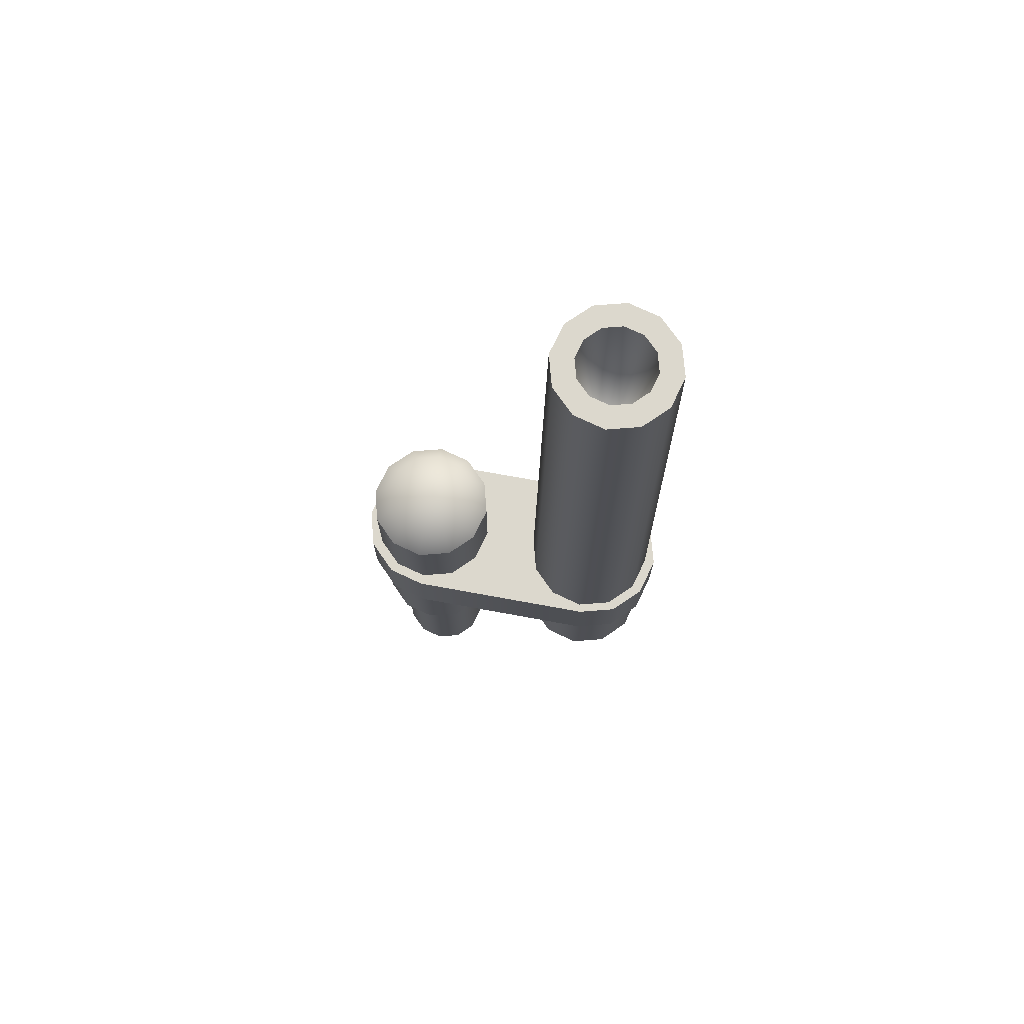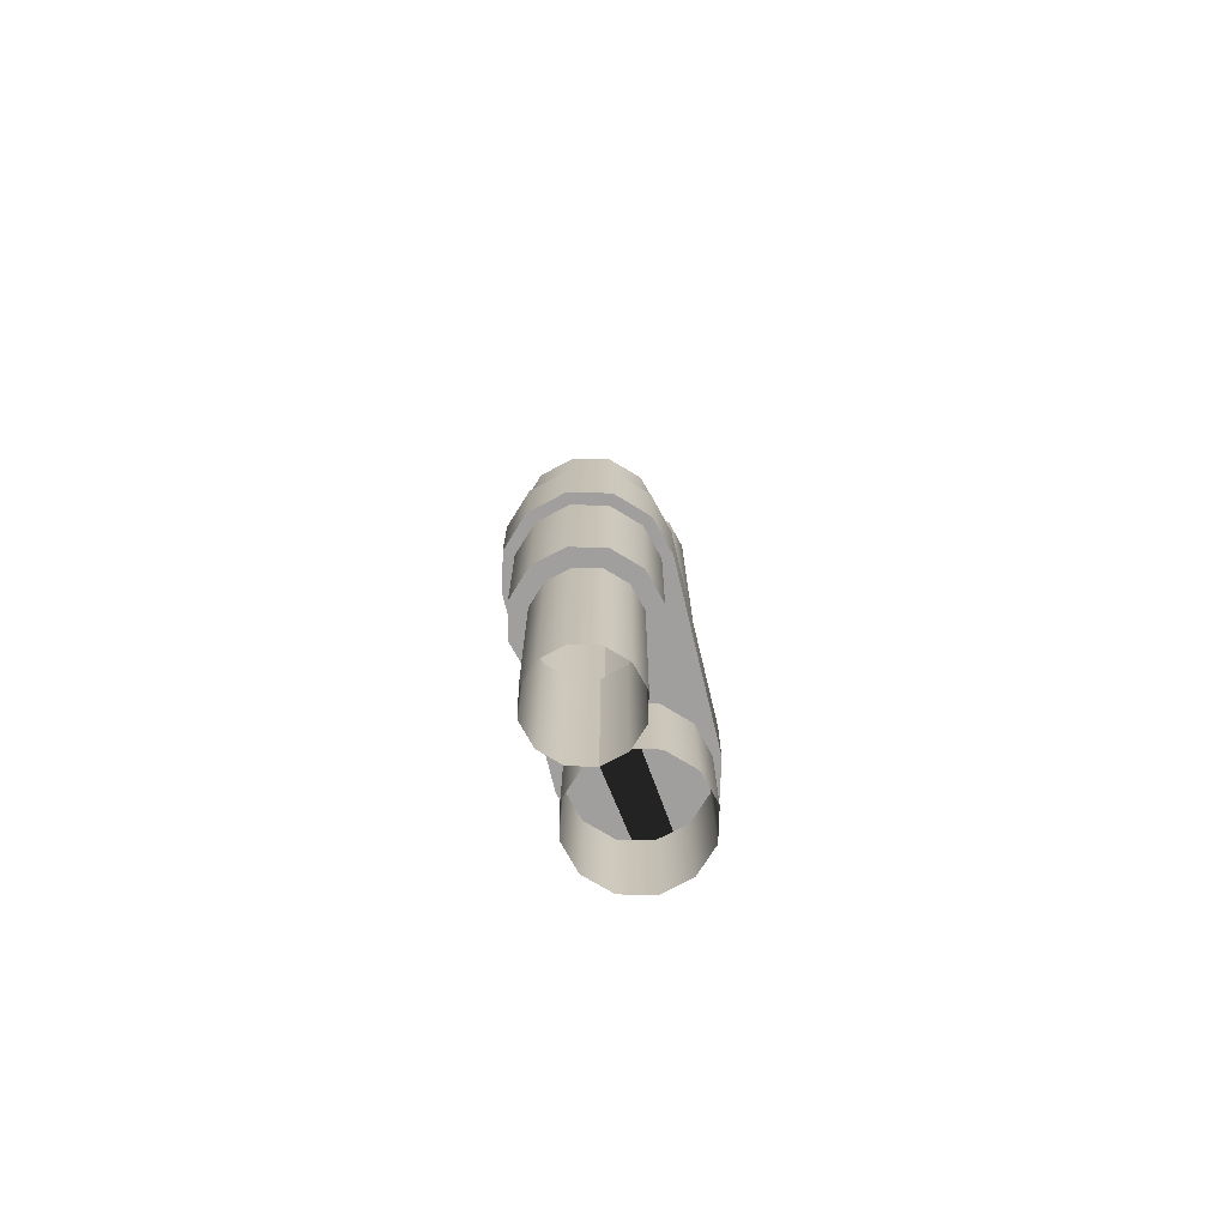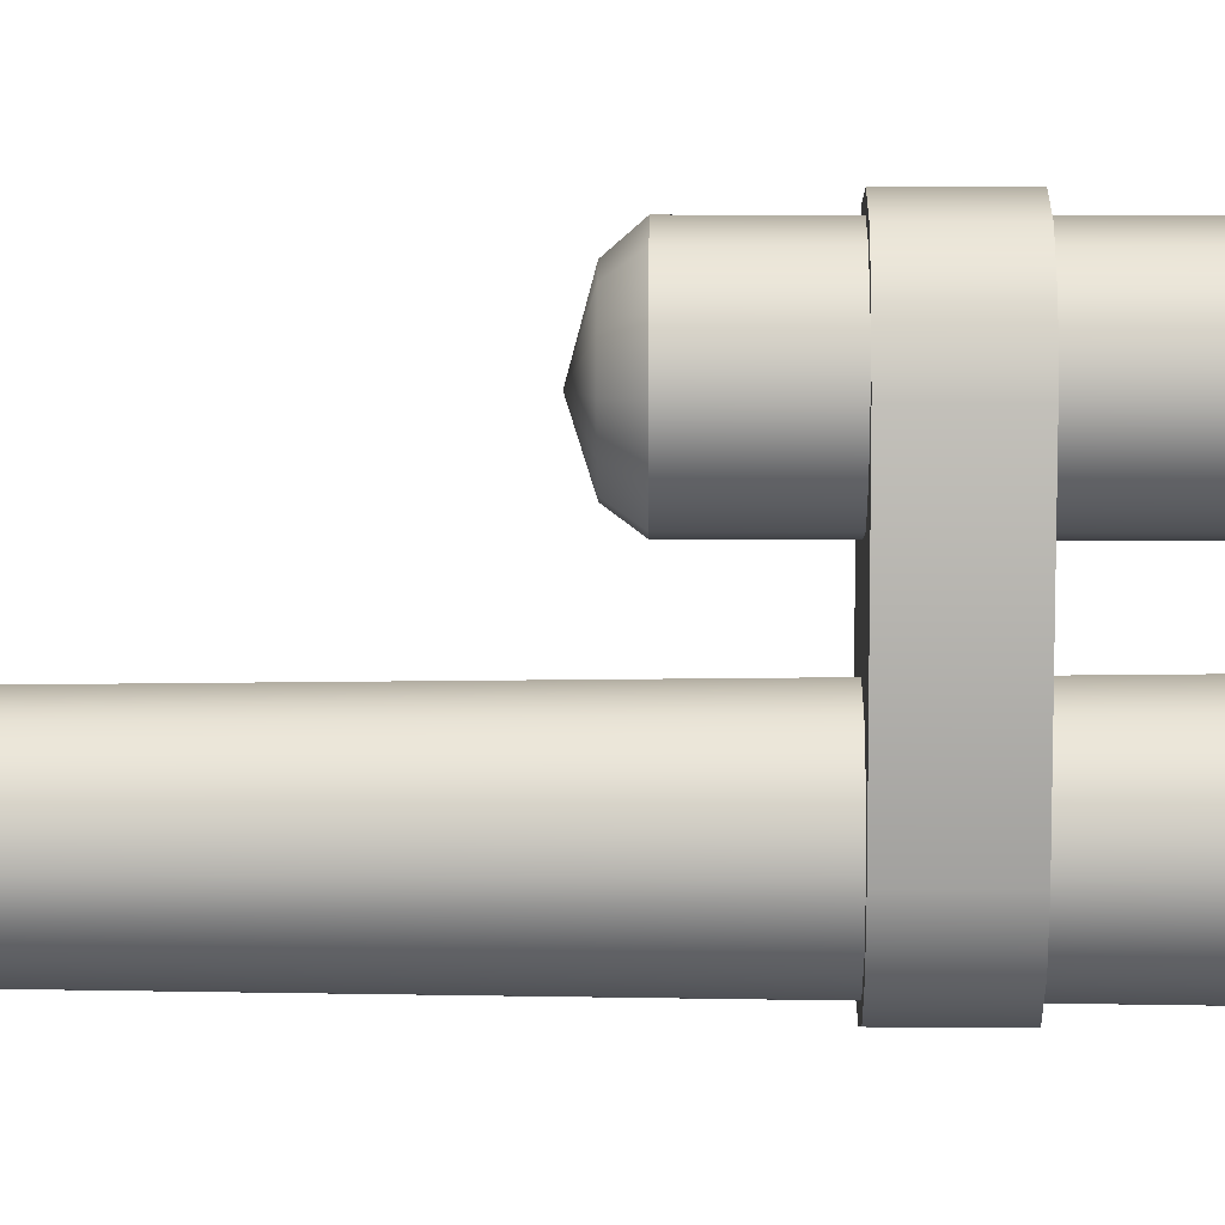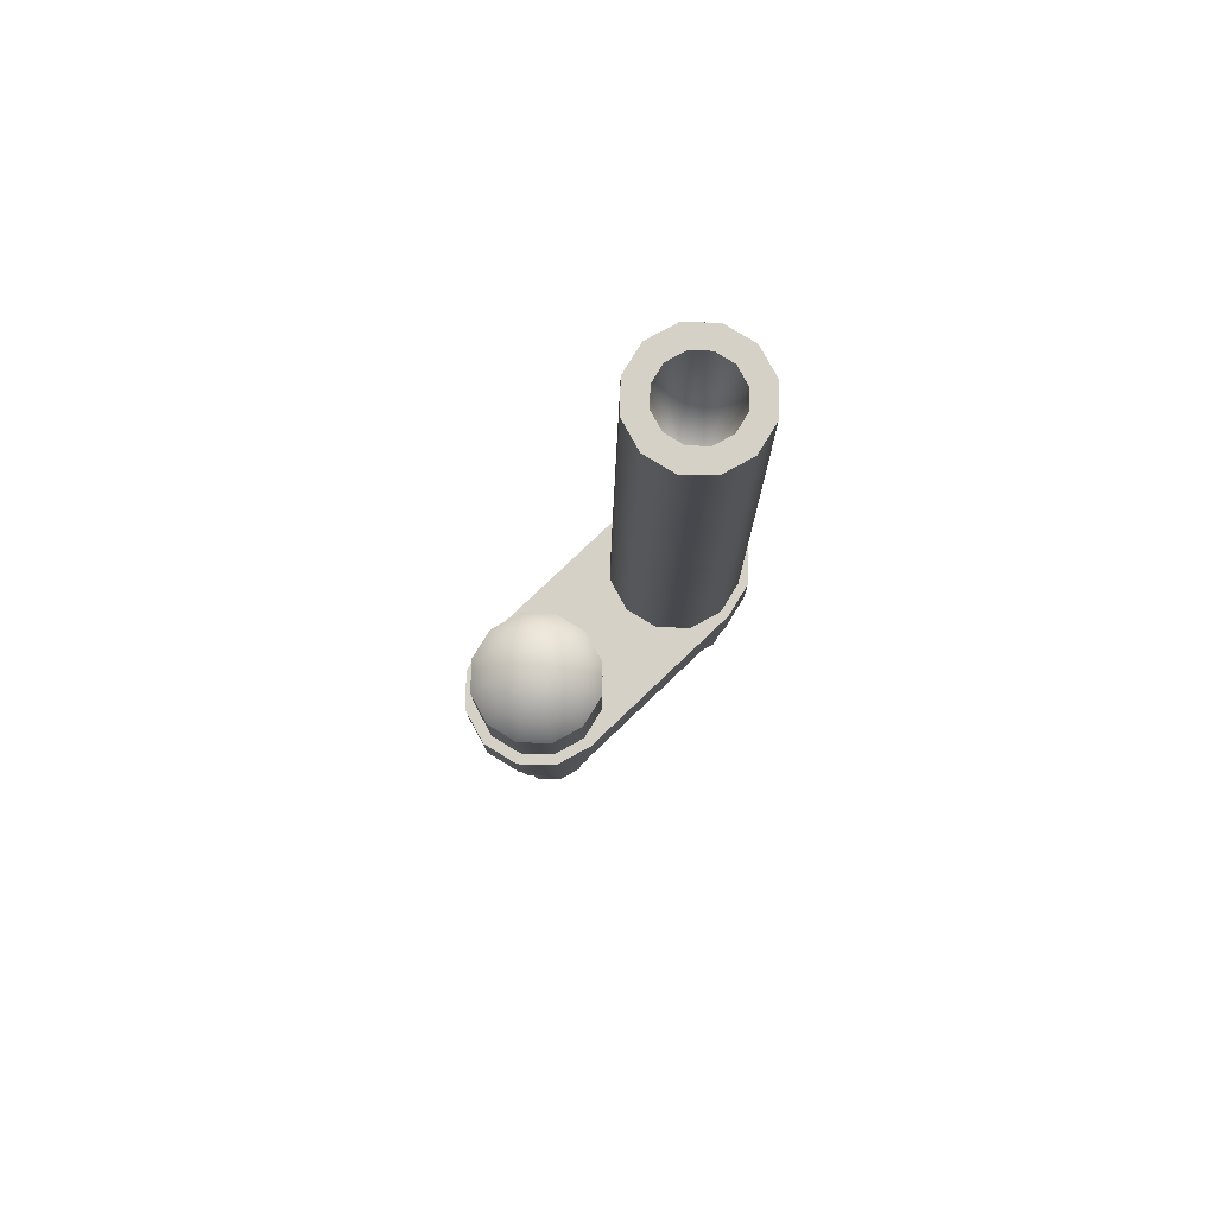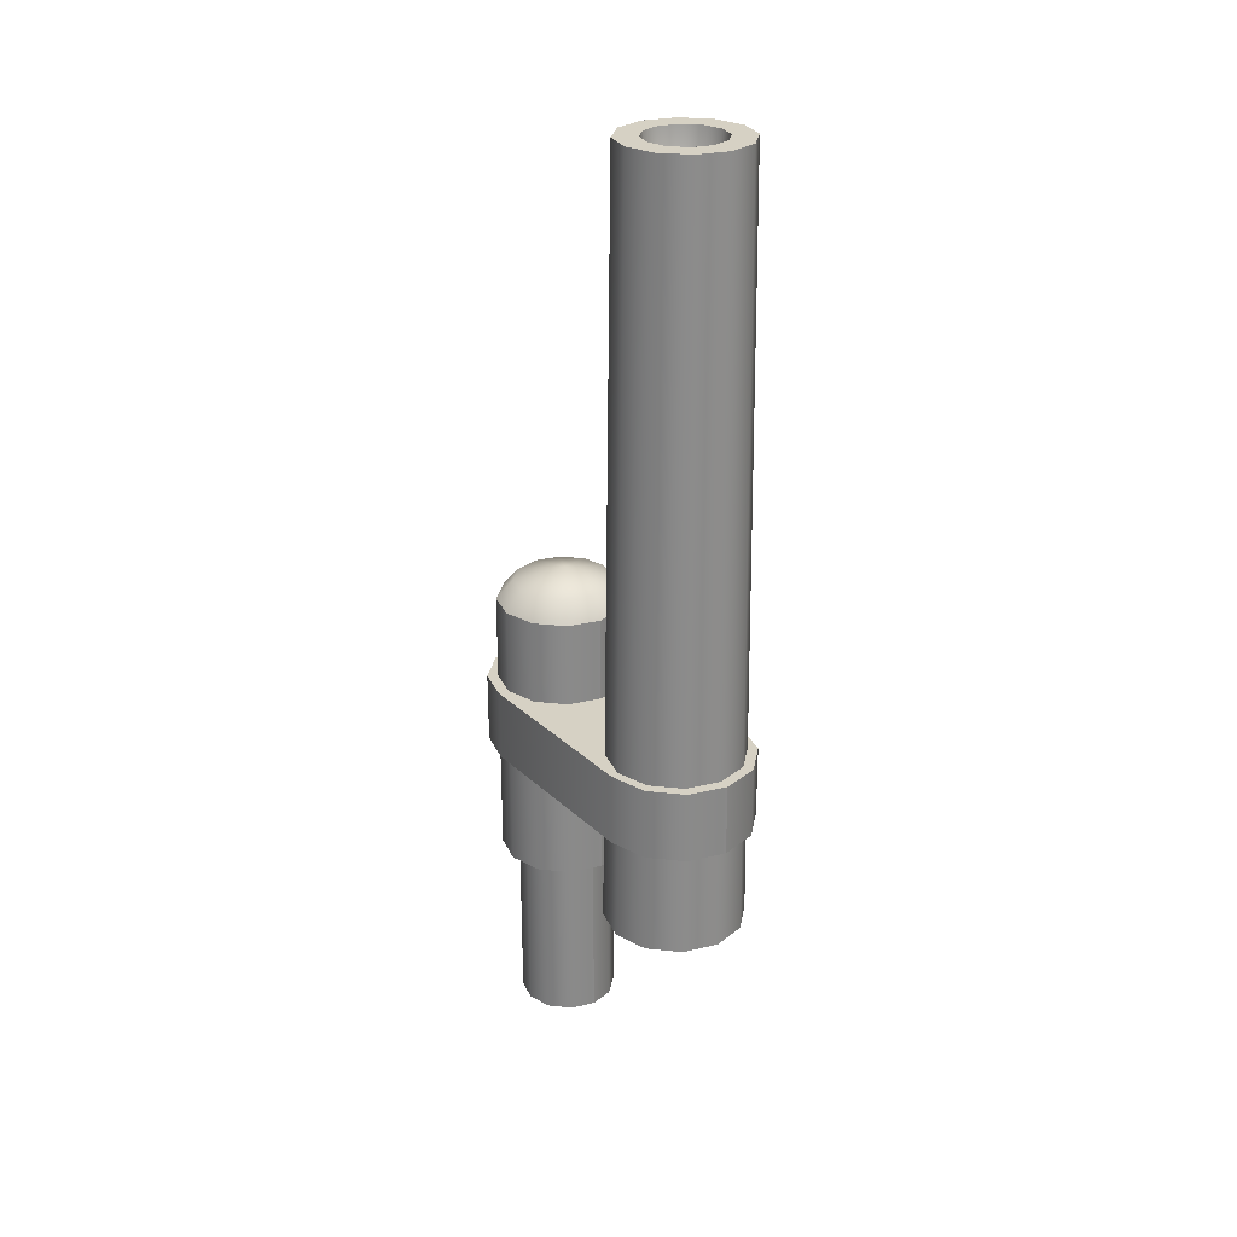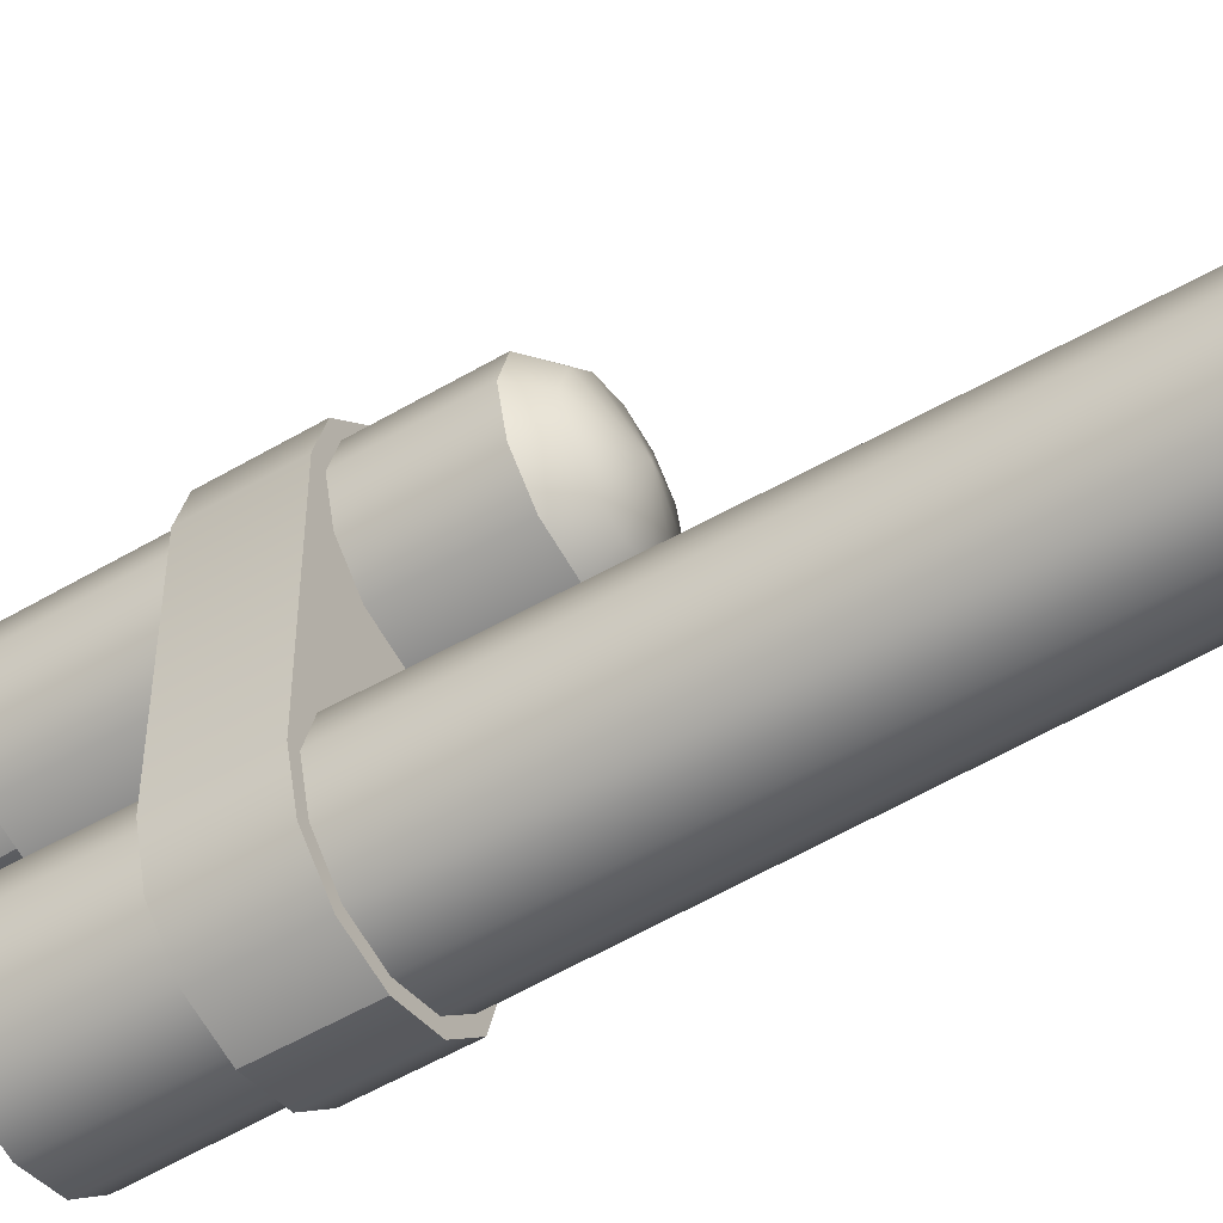
<metadata>
{"format":"obj","ext":"obj","renderer":"f3d","projection":"perspective","resolution":1024,"background":"white","views":[{"elev":72.4,"azim":-79.6,"up":"+Z"},{"elev":-71.3,"azim":-166.6,"up":"+Z"},{"elev":10.4,"azim":90.7,"up":"+Y"},{"elev":78.9,"azim":-133.6,"up":"+Z"},{"elev":27.0,"azim":-35.3,"up":"+Z"},{"elev":-52.8,"azim":-57.6,"up":"+Y"}]}
</metadata>
<code>
o m_GSO_BigBertha_548_Barrel.001_m_GSO_BigBertha_548_Barrel.008
v 0.04281 0.07561 1.268
v 9e-06 0.0992 0.2037
v 5.8e-05 0.08709 1.268
v 0.04867 0.08613 0.2037
v 0.0741 0.04429 1.268
v 0.08428 0.05048 0.2037
v 0.08553 0.001522 1.268
v 0.0973 0.001806 0.2036
v 0.07405 -0.04123 1.268
v 0.08423 -0.04686 0.2036
v 0.04273 -0.07252 1.268
v 0.04858 -0.08247 0.2036
v -3.8e-05 -0.08395 1.268
v -0.0001 -0.09548 0.2036
v -0.04867 0.08619 0.2037
v -0.04271 0.07566 1.268
v -0.08432 0.05058 0.2037
v -0.07403 0.04437 1.268
v -0.09739 0.001915 0.2037
v -0.08551 0.001617 1.268
v -0.08437 -0.04676 0.2036
v -0.07408 -0.04115 1.268
v -0.04876 -0.08241 0.2036
v -0.04279 -0.07247 1.268
v -0.0001 -0.09548 0.2036
v -3.8e-05 -0.08395 1.268
v 5.8e-05 0.08709 1.268
v 0.02671 0.04775 1.268
v 0.04281 0.07561 1.268
v 4e-05 0.05491 1.268
v -0.04271 0.07566 1.268
v -0.02664 0.04778 1.268
v 0.04281 0.07561 1.268
v 0.04622 0.02822 1.268
v 0.0741 0.04429 1.268
v 0.02671 0.04775 1.268
v 0.0741 0.04429 1.268
v 0.05336 0.00154 1.268
v 0.08553 0.001522 1.268
v 0.04622 0.02822 1.268
v 0.04619 -0.02513 1.268
v 0.07405 -0.04123 1.268
v 0.07405 -0.04123 1.268
v 0.02666 -0.04464 1.268
v 0.04273 -0.07252 1.268
v 0.04619 -0.02513 1.268
v 0.04273 -0.07252 1.268
v -2e-05 -0.05178 1.268
v -3.8e-05 -0.08395 1.268
v 0.02666 -0.04464 1.268
v -0.02669 -0.04461 1.268
v -0.04279 -0.07247 1.268
v -0.04279 -0.07247 1.268
v -0.0462 -0.02508 1.268
v -0.07408 -0.04115 1.268
v -0.02669 -0.04461 1.268
v -0.07408 -0.04115 1.268
v -0.05334 0.0016 1.268
v -0.08551 0.001617 1.268
v -0.0462 -0.02508 1.268
v -0.04617 0.02827 1.268
v -0.07403 0.04437 1.268
v -0.07403 0.04437 1.268
v -0.02664 0.04778 1.268
v -0.04271 0.07566 1.268
v -0.04617 0.02827 1.268
v 4e-05 0.05491 1.268
v -2.1e-05 0.001737 0.9254
v 0.02671 0.04775 1.268
v 0.04622 0.02822 1.268
v 0.05336 0.00154 1.268
v 0.04619 -0.02513 1.268
v 0.02666 -0.04464 1.268
v -2e-05 -0.05178 1.268
v -0.02669 -0.04461 1.268
v -0.0462 -0.02508 1.268
v -0.05334 0.0016 1.268
v -0.04617 0.02827 1.268
v -0.02664 0.04778 1.268
v 4e-05 0.05491 1.268
v -2.1e-05 0.3586 0.5763
v 0.04585 0.3462 0.5763
v 0.07942 0.3126 0.5763
v 0.09168 0.2668 0.5762
v 0.07937 0.2209 0.5762
v 0.04576 0.1873 0.5762
v -0.000124 0.175 0.5762
v -0.04591 0.3463 0.5763
v -0.07951 0.3127 0.5763
v -0.09183 0.2669 0.5762
v -0.07956 0.221 0.5762
v -0.046 0.1874 0.5762
v -0.000124 0.175 0.5762
v -0.000112 0.1965 -0.07484
v -0.000112 0.1965 0.1817
v -0.05937 0.2993 -0.07478
v -0.05937 0.2993 0.1818
v -0.000112 0.1965 0.1817
v -0.000112 0.1965 -0.07484
v -2.1e-05 0.3586 0.5763
v 0.04585 0.3462 0.5763
v 0.07942 0.3126 0.5763
v 0.09168 0.2668 0.5762
v 0.07937 0.2209 0.5762
v 0.04576 0.1873 0.5762
v -0.000124 0.175 0.5762
v -0.04591 0.3463 0.5763
v -0.07951 0.3127 0.5763
v -0.09183 0.2669 0.5762
v -0.07956 0.221 0.5762
v -0.046 0.1874 0.5762
v -3.5e-05 0.3336 0.6048
v 0.03426 0.3244 0.6048
v 0.05936 0.2993 0.6047
v 0.06853 0.265 0.6047
v 0.05932 0.2307 0.6047
v 0.0342 0.2056 0.6047
v -0.000112 0.1964 0.6047
v -0.03434 0.3245 0.6048
v -0.05947 0.2994 0.6048
v -0.06868 0.2651 0.6047
v -0.05951 0.2308 0.6047
v -0.03441 0.2056 0.6047
v -7.6e-05 0.2597 0.6246
v -0.03435 0.2057 0.1817
v -0.03435 0.2057 -0.07483
v -0.05941 0.2308 0.1817
v -0.05941 0.2308 -0.07482
v -0.06856 0.2651 -0.0748
v -0.06856 0.2651 0.1818
v 0.0342 0.3243 0.1818
v 0.0342 0.3243 -0.07478
v 0.05926 0.2992 0.1818
v 0.05926 0.2992 -0.07479
v 0.06842 0.265 -0.07481
v 0.06842 0.265 0.1818
v 0.05922 0.2307 0.1817
v -2.1e-05 0.3586 0.1818
v 0.05922 0.2307 -0.07483
v 0.03414 0.2057 -0.07484
v -0.04591 0.3463 0.1818
v 0.04576 0.1873 0.1817
v 0.03414 0.2057 0.1817
v -0.03429 0.3243 0.1818
v 0.07937 0.2209 0.1817
v 0.09168 0.2668 0.1818
v -0.03429 0.3243 -0.07477
v -3.5e-05 0.3335 -0.07477
v 0.07942 0.3126 0.1818
v -3.5e-05 0.3335 0.1818
v 0.04585 0.3462 0.1818
v -0.09183 0.2669 0.1818
v -0.07956 0.221 0.1817
v -0.046 0.1874 0.1817
v -0.000124 0.175 0.1817
v -0.07951 0.3127 0.1818
v -0.000124 0.175 0.1817
v -3.5e-05 0.3335 0.1818
v -0.03429 0.3243 0.1818
v 0.03414 0.2057 0.1817
v 0.05922 0.2307 0.1817
v 0.06842 0.265 0.1818
v 0.05926 0.2992 0.1818
v 0.0342 0.3243 0.1818
v -0.06856 0.2651 0.1818
v -0.05941 0.2308 0.1817
v -0.03435 0.2057 0.1817
v -0.000112 0.1965 0.1817
v -0.05937 0.2993 0.1818
v -0.000112 0.1965 0.1817
v -1.2e-05 0.3745 0.4559
v 0.05327 0.3602 0.4559
v 0.09225 0.3212 0.4559
v 0.1065 0.2679 0.4559
v -0.05331 0.3603 0.4559
v -0.09234 0.3213 0.4559
v -0.1066 0.268 0.4559
v -1.2e-05 0.3745 0.3553
v -0.05331 0.3603 0.3553
v 0.1065 0.2679 0.3553
v 0.09225 0.3212 0.3553
v 0.05327 0.3602 0.3553
v -0.1066 0.268 0.3553
v -0.09234 0.3213 0.3553
v 0.1065 -0.001558 0.4559
v 0.09219 -0.05484 0.4559
v 0.05316 -0.09382 0.4559
v -0.000132 -0.1081 0.4559
v -0.1066 -0.001438 0.4559
v -0.0924 -0.05473 0.4559
v -0.05341 -0.09376 0.4559
v -0.000132 -0.1081 0.4559
v 0.05316 -0.09382 0.3553
v 0.09219 -0.05484 0.3553
v 0.1065 -0.001558 0.3553
v -0.1066 -0.001438 0.3553
v -0.0924 -0.05473 0.3553
v -0.05341 -0.09376 0.3553
v -0.000132 -0.1081 0.3553
v -0.000132 -0.1081 0.3553
v -1.2e-05 0.3745 0.4559
v 0.05327 0.3602 0.4559
v 0.09225 0.3212 0.4559
v 0.1065 0.2679 0.4559
v -0.05331 0.3603 0.4559
v -0.09234 0.3213 0.4559
v -0.1066 0.268 0.4559
v -1.2e-05 0.3745 0.3553
v -0.05331 0.3603 0.3553
v 0.1065 0.2679 0.3553
v 0.09225 0.3212 0.3553
v 0.05327 0.3602 0.3553
v -0.1066 0.268 0.3553
v -0.09234 0.3213 0.3553
v 0.1065 -0.001558 0.4559
v 0.09219 -0.05484 0.4559
v 0.05316 -0.09382 0.4559
v -0.000132 -0.1081 0.4559
v -0.1066 -0.001438 0.4559
v -0.0924 -0.05473 0.4559
v -0.05341 -0.09376 0.4559
v -0.000132 -0.1081 0.4559
v 0.05316 -0.09382 0.3553
v 0.09219 -0.05484 0.3553
v 0.1065 -0.001558 0.3553
v -0.1066 -0.001438 0.3553
v -0.0924 -0.05473 0.3553
v -0.05341 -0.09376 0.3553
v -0.000132 -0.1081 0.3553
v -0.000132 -0.1081 0.3553
f 60 59 57
f 13 12 11
f 5 4 1
f 11 10 9
f 16 2 15
f 24 21 23
f 22 19 21
f 26 23 25
f 9 8 7
f 7 6 5
f 1 2 3
f 20 17 19
f 56 55 53
f 62 58 61
f 43 44 45
f 47 48 49
f 42 38 41
f 36 35 33
f 30 29 27
f 40 39 37
f 63 64 65
f 31 30 27
f 52 48 51
f 67 68 69
f 69 68 70
f 70 68 71
f 71 68 72
f 72 68 73
f 73 68 74
f 74 68 75
f 75 68 76
f 76 68 77
f 77 68 78
f 78 68 79
f 79 68 80
f 18 15 17
f 104 115 116
f 108 119 107
f 106 117 118
f 107 112 100
f 105 116 117
f 103 114 115
f 102 113 114
f 110 121 109
f 101 112 113
f 111 122 110
f 106 123 111
f 109 120 108
f 115 114 124
f 114 113 124
f 121 122 124
f 113 112 124
f 122 123 124
f 123 118 124
f 120 121 124
f 116 115 124
f 119 120 124
f 118 117 124
f 112 119 124
f 117 116 124
f 144 148 147
f 87 142 86
f 143 139 137
f 89 141 156
f 153 165 166
f 85 146 84
f 90 156 152
f 136 134 133
f 93 154 155
f 152 169 165
f 92 153 154
f 133 132 131
f 82 138 81
f 142 161 145
f 91 152 153
f 127 129 128
f 83 151 82
f 151 158 138
f 84 149 83
f 131 148 150
f 86 145 85
f 145 162 146
f 88 138 141
f 125 128 126
f 141 158 159
f 157 160 142
f 98 126 99
f 155 167 168
f 130 96 129
f 137 135 136
f 149 164 151
f 97 147 96
f 156 159 169
f 95 140 143
f 154 166 167
f 146 163 149
f 184 179 196
f 174 186 185
f 198 178 199
f 199 178 200
f 182 181 200
f 193 200 180
f 194 180 195
f 196 183 184
f 178 198 197
f 178 197 196
f 200 178 182
f 200 181 180
f 179 178 196
f 180 194 193
f 190 171 189
f 188 187 174
f 188 171 192
f 171 191 192
f 171 175 189
f 190 191 171
f 173 188 174
f 172 188 173
f 172 171 188
f 176 189 175
f 176 177 189
f 187 186 174
f 206 209 214
f 207 214 213
f 202 208 201
f 203 212 202
f 204 211 203
f 205 208 209
f 218 223 217
f 216 225 215
f 222 228 229
f 221 227 228
f 220 226 227
f 217 224 216
f 204 225 210
f 226 207 213
f 60 58 59
f 13 14 12
f 5 6 4
f 11 12 10
f 16 3 2
f 24 22 21
f 22 20 19
f 26 24 23
f 9 10 8
f 7 8 6
f 1 4 2
f 20 18 17
f 56 54 55
f 62 59 58
f 43 46 44
f 47 50 48
f 42 39 38
f 36 34 35
f 30 28 29
f 40 38 39
f 63 66 64
f 31 32 30
f 52 49 48
f 18 16 15
f 104 103 115
f 108 120 119
f 106 105 117
f 107 119 112
f 105 104 116
f 103 102 114
f 102 101 113
f 110 122 121
f 101 100 112
f 111 123 122
f 106 118 123
f 109 121 120
f 144 150 148
f 87 157 142
f 143 140 139
f 89 88 141
f 153 152 165
f 85 145 146
f 90 89 156
f 136 135 134
f 93 92 154
f 152 156 169
f 92 91 153
f 133 134 132
f 82 151 138
f 142 160 161
f 91 90 152
f 127 130 129
f 83 149 151
f 151 164 158
f 84 146 149
f 131 132 148
f 86 142 145
f 145 161 162
f 88 81 138
f 125 127 128
f 141 138 158
f 157 170 160
f 98 125 126
f 155 154 167
f 130 97 96
f 137 139 135
f 149 163 164
f 97 144 147
f 156 141 159
f 95 94 140
f 154 153 166
f 146 162 163
f 206 205 209
f 207 206 214
f 202 212 208
f 203 211 212
f 204 210 211
f 205 201 208
f 218 230 223
f 216 224 225
f 222 221 228
f 221 220 227
f 220 219 226
f 217 223 224
f 204 215 225
f 226 219 207

</code>
